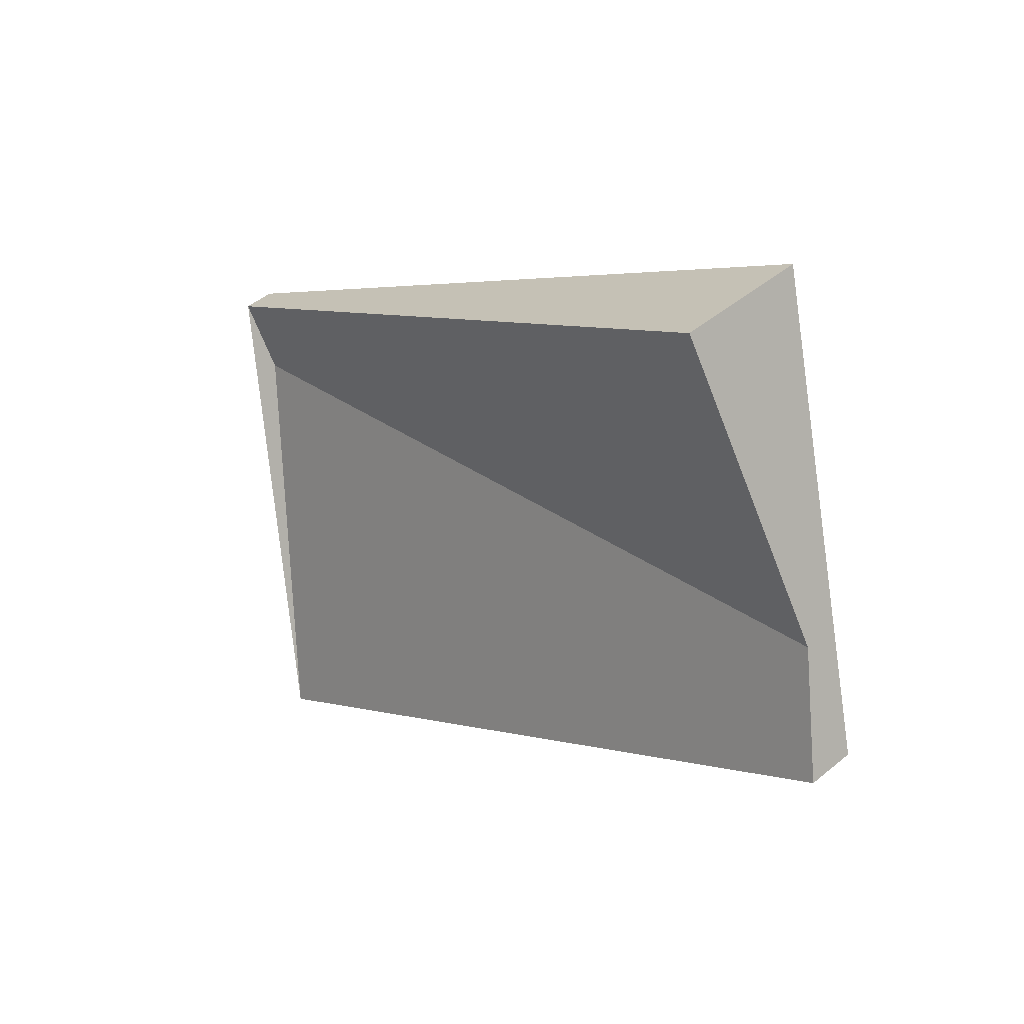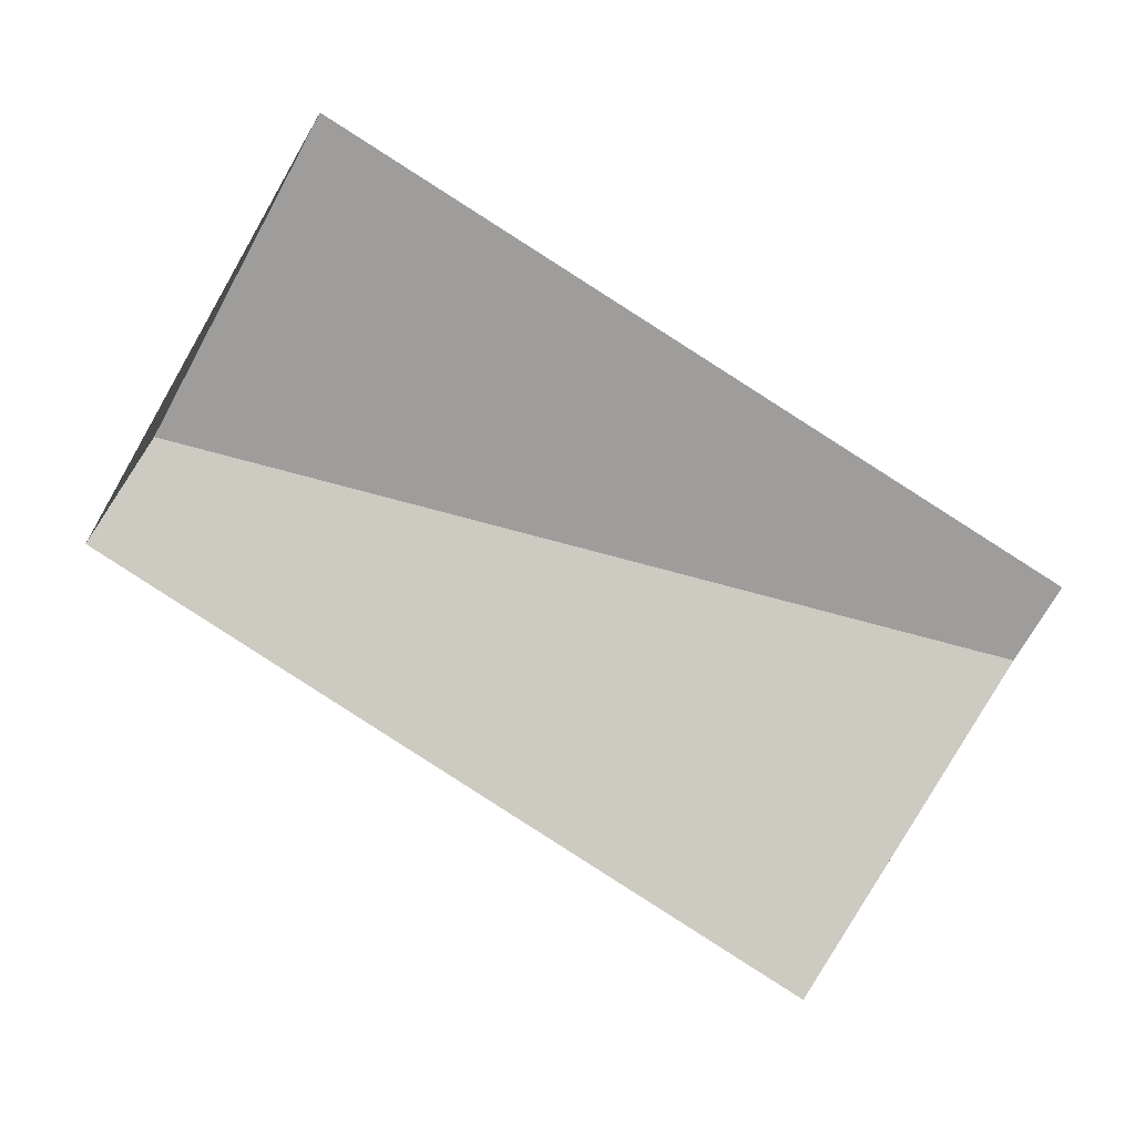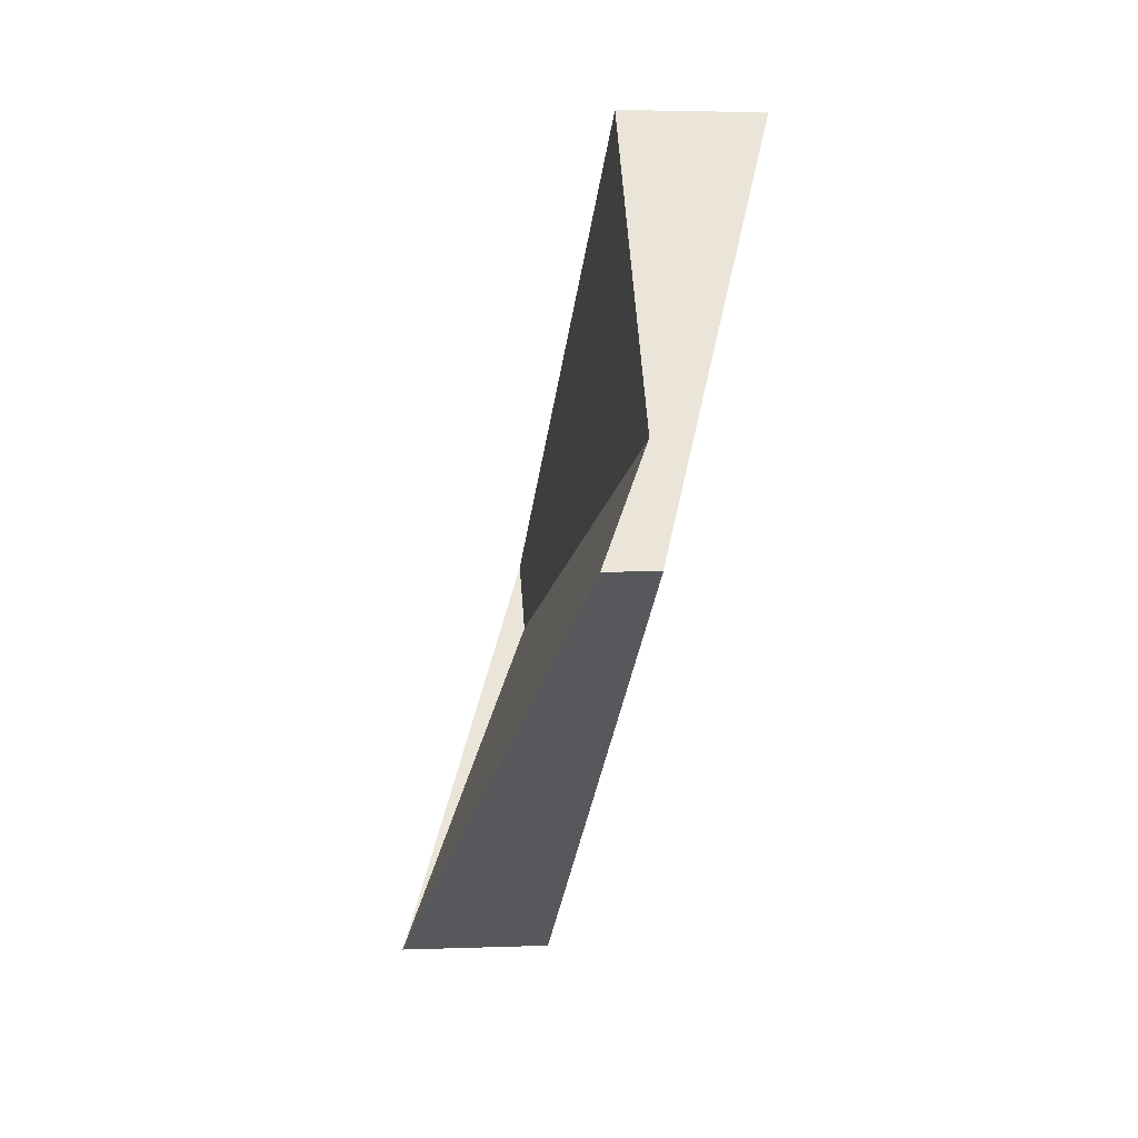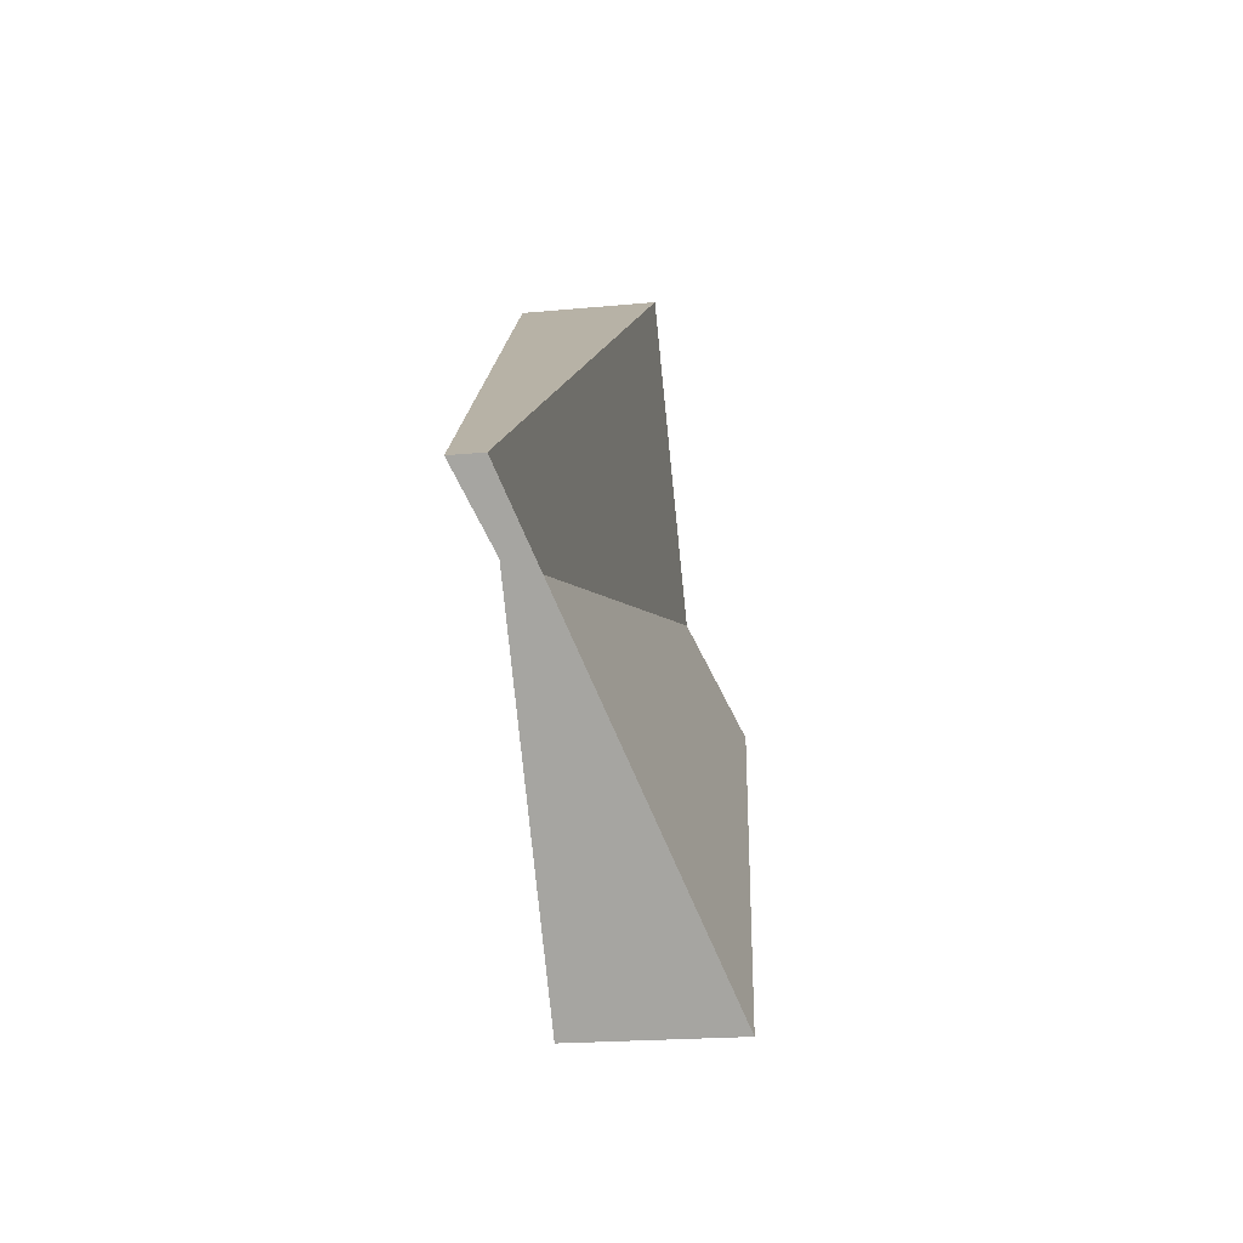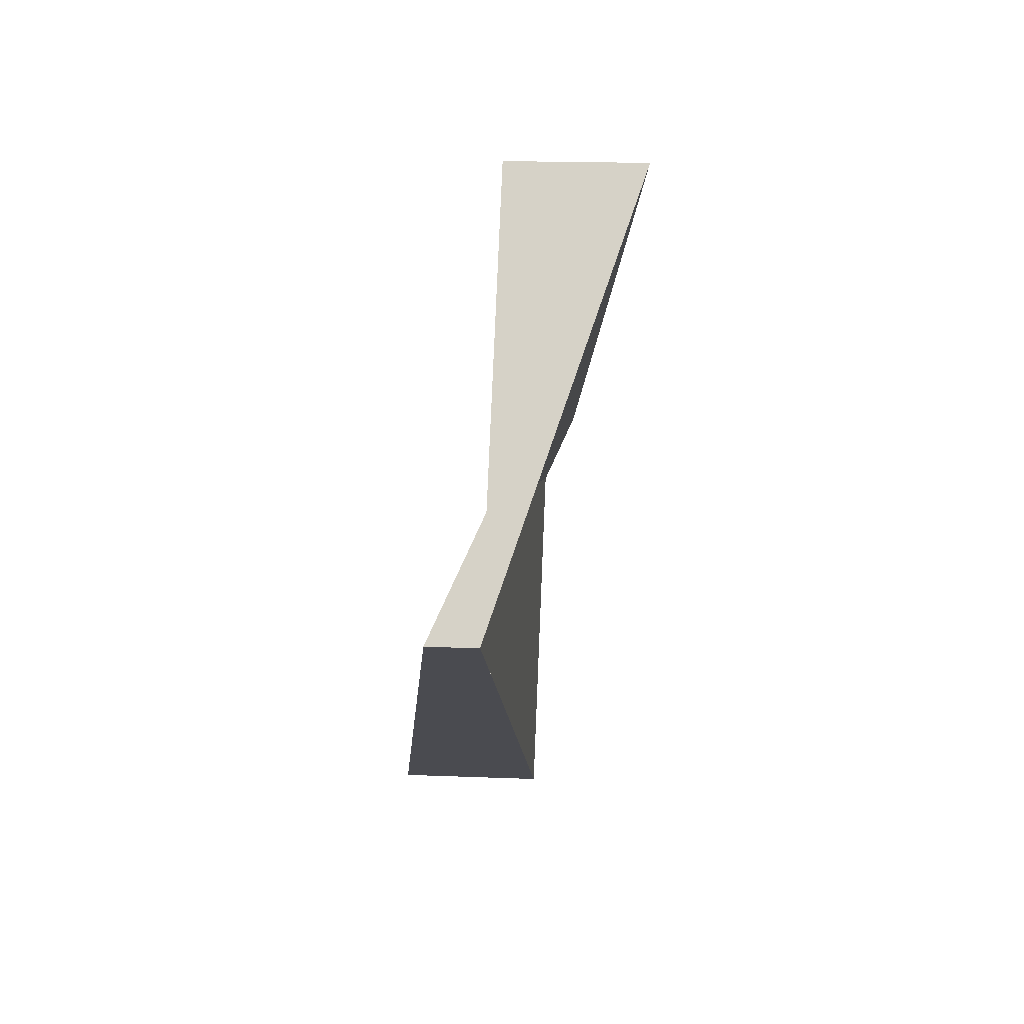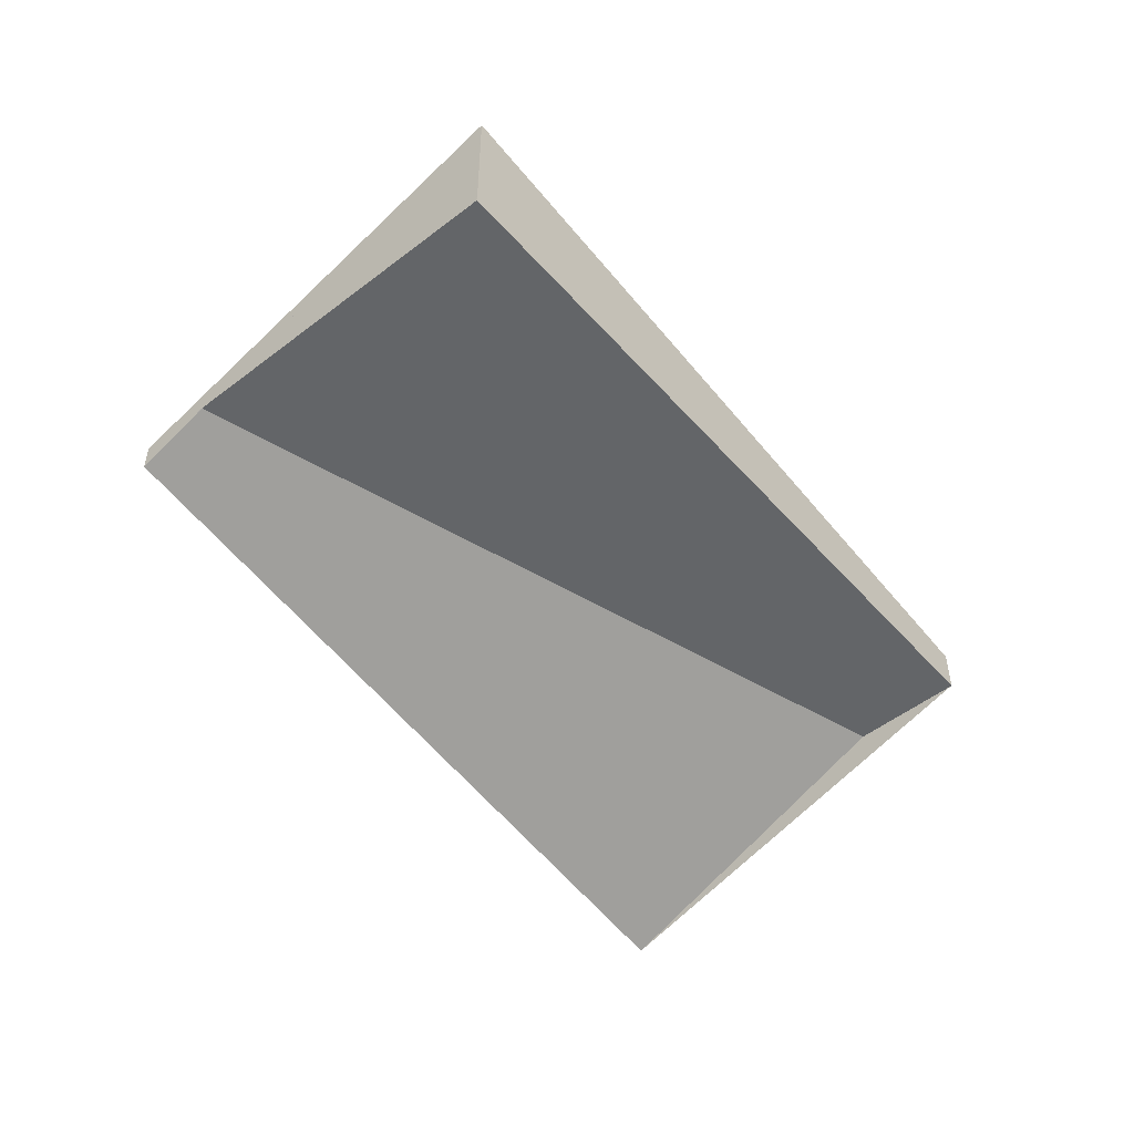
<metadata>
{"format":"obj","ext":"obj","renderer":"f3d","projection":"perspective","resolution":1024,"background":"white","views":[{"elev":47.8,"azim":47.2,"up":"+Y"},{"elev":-4.7,"azim":-177.6,"up":"+Y"},{"elev":3.2,"azim":82.0,"up":"+Y"},{"elev":-18.5,"azim":-79.1,"up":"+Y"},{"elev":17.7,"azim":94.5,"up":"+Y"},{"elev":-51.4,"azim":-17.8,"up":"+Z"}]}
</metadata>
<code>
v -2149 -305.5 1.811
v -2152 -301 -0.3789
v -2144 -295.8 -1.601
v -2141 -300.4 0.5885
v -2141 -300.4 0.5914
v -2144 -295.9 -1.598
v -2149 -305.5 1.811
v -2152 -301 -0.379
v -2149 -305.5 1.808
v -2149 -305.5 1.808
v -2141 -300.4 0.5885
v -2141 -300.4 0.5856
v -2149 -305.5 1.808
v -2149 -305.5 1.811
v -2149 -305.5 0
v -2149 -305.5 0
v -2152 -301 -0.379
v -2152 -301 -0.3789
v -2152 -301 0
v -2152 -301 -5.551e-17
v -2141 -300.4 0.5856
v -2144 -295.8 -1.601
v -2144 -295.8 0
v -2141 -300.4 0
v -2141 -300.4 0.5914
v -2141 -300.4 0.5885
v -2141 -300.4 0
v -2141 -300.4 0
v -2149 -305.5 1.811
v -2141 -300.4 0.5914
v -2141 -300.4 0
v -2149 -305.5 0
v -2144 -295.8 -1.601
v -2144 -295.9 -1.598
v -2144 -295.9 0
v -2144 -295.8 0
v -2149 -305.5 1.811
v -2149 -305.5 1.811
v -2149 -305.5 0
v -2149 -305.5 0
v -2144 -295.9 -1.598
v -2152 -301 -0.379
v -2152 -301 -5.551e-17
v -2144 -295.9 0
v -2152 -301 -0.3789
v -2149 -305.5 1.808
v -2149 -305.5 0
v -2152 -301 0
v -2141 -300.4 0.5885
v -2141 -300.4 0.5856
v -2141 -300.4 0
v -2141 -300.4 0
v -2149 -305.5 0
v -2152 -301 0
v -2144 -295.8 0
v -2141 -300.4 0
f 12 4 5 11
f 11 5 7 10
f 10 7 1 9
f 9 2 8 10
f 10 8 6 11
f 11 6 3 12
f 14 15 16 13
f 18 19 20 17
f 22 23 24 21
f 26 27 28 25
f 30 31 32 29
f 34 35 36 33
f 38 39 40 37
f 42 43 44 41
f 46 47 48 45
f 50 51 52 49
f 54 55 56 53

</code>
